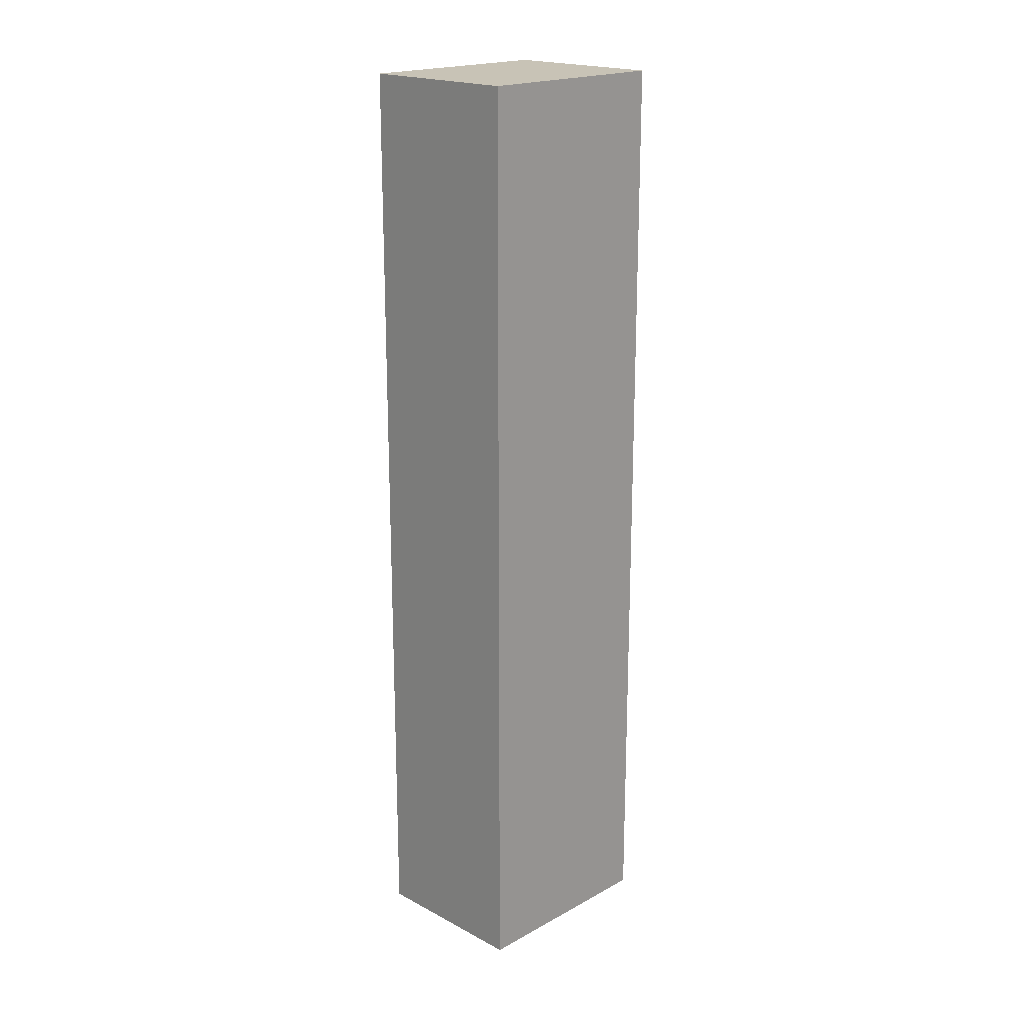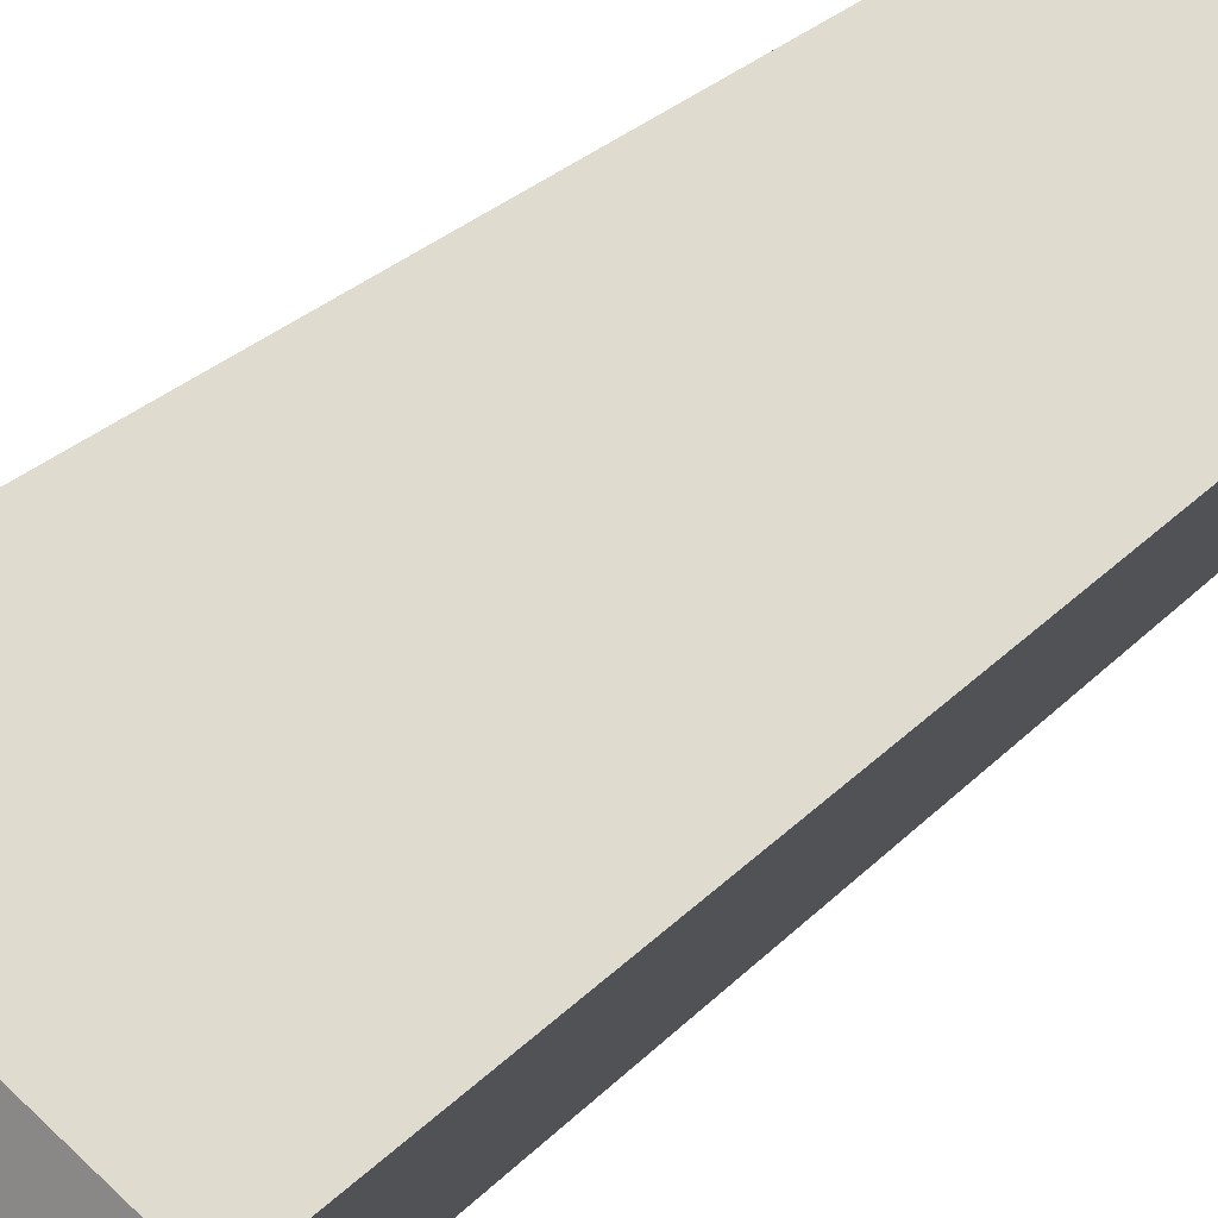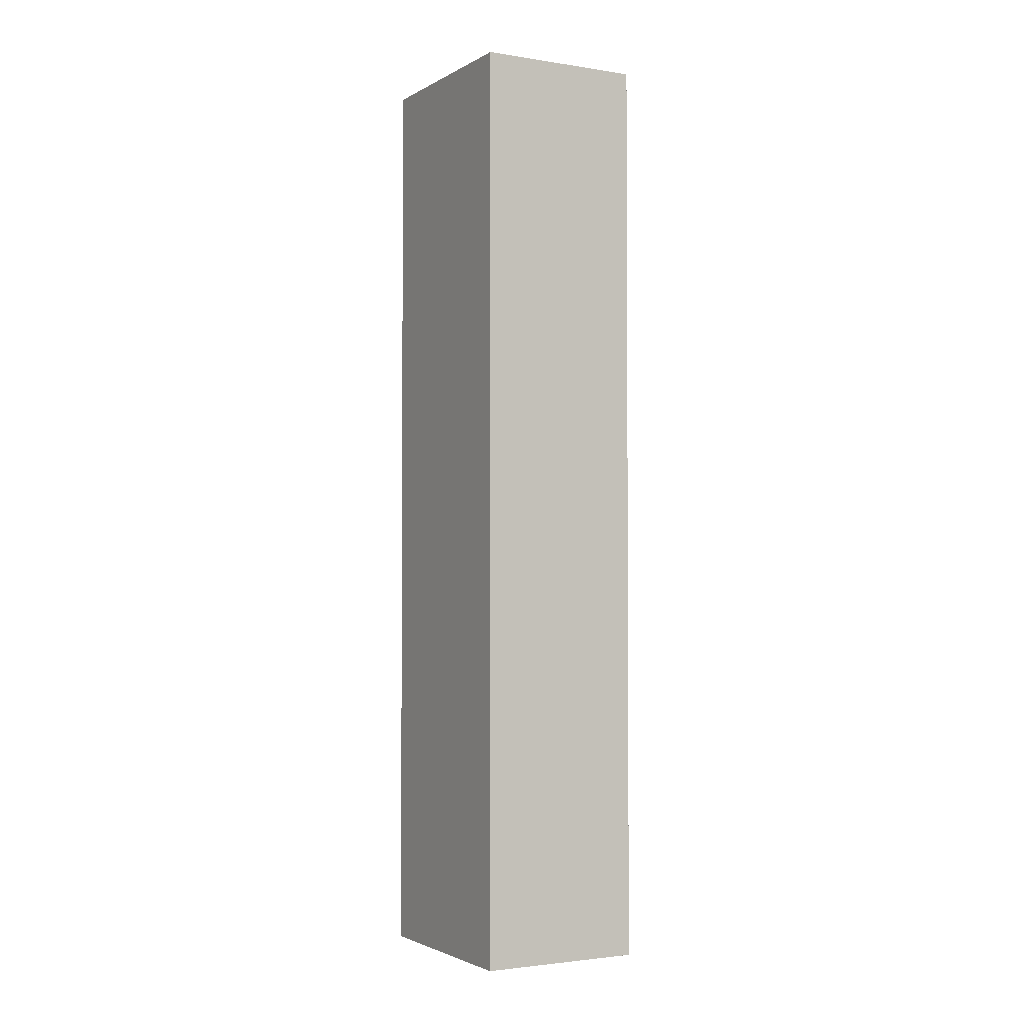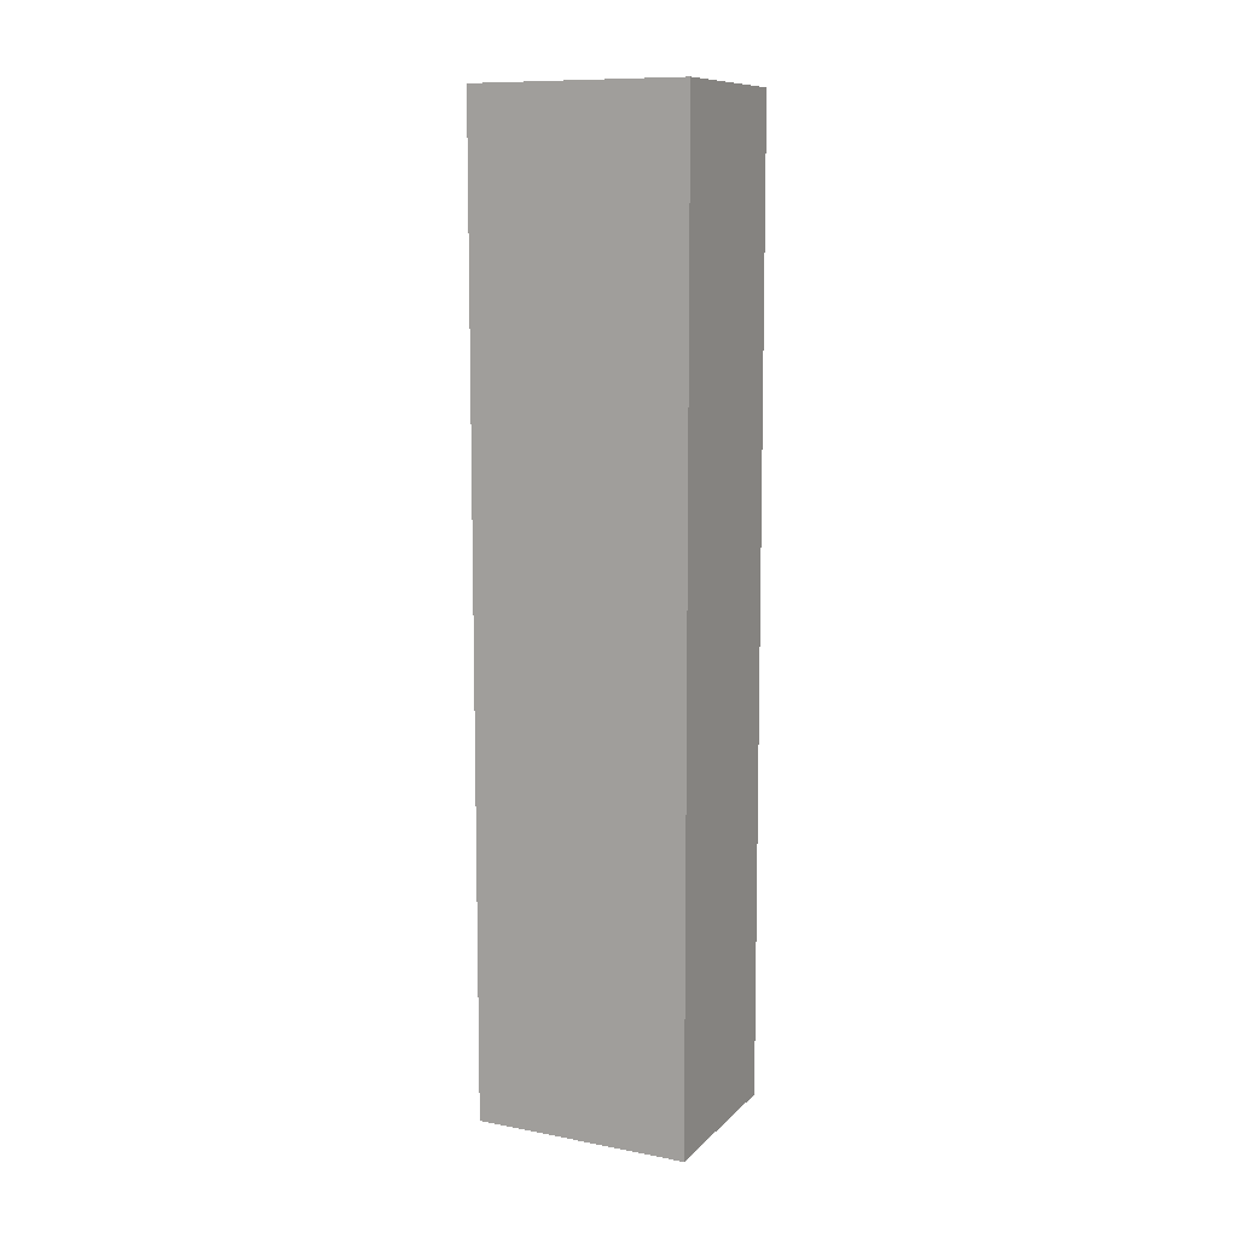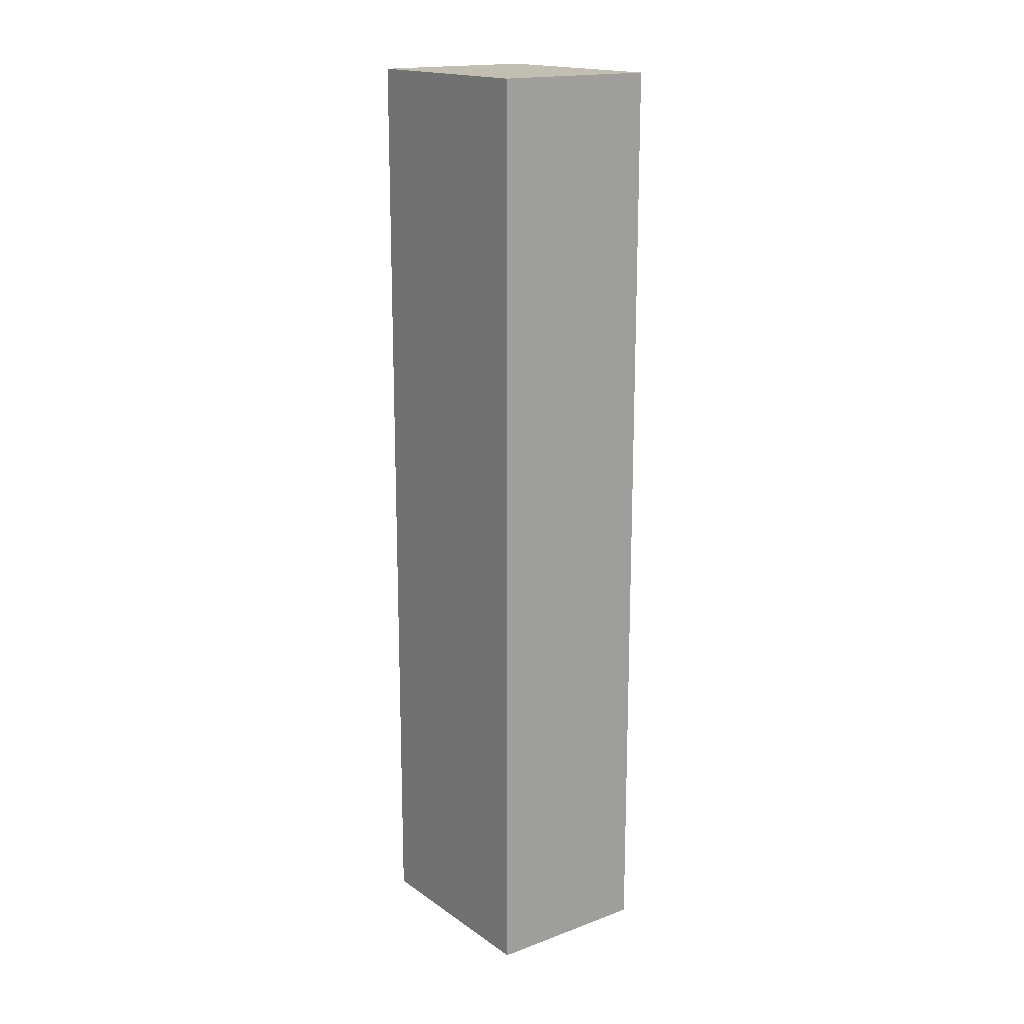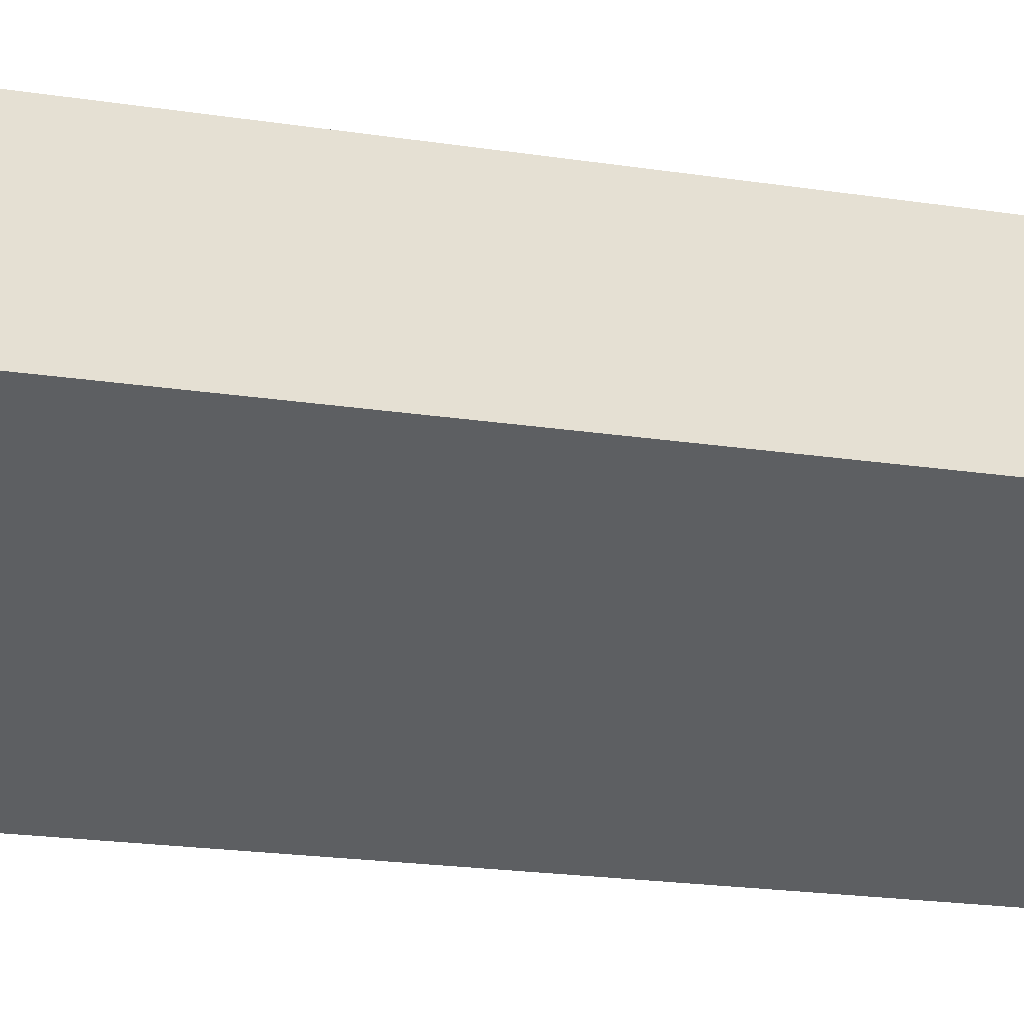
<metadata>
{"format":"obj","ext":"obj","renderer":"f3d","projection":"perspective","resolution":1024,"background":"white","views":[{"elev":19.4,"azim":-81.2,"up":"+Y"},{"elev":20.9,"azim":-153.1,"up":"+Z"},{"elev":-2.4,"azim":25.1,"up":"+Y"},{"elev":10.6,"azim":-10.3,"up":"+Y"},{"elev":17.1,"azim":-162.4,"up":"+Y"},{"elev":-14.9,"azim":69.1,"up":"+Z"}]}
</metadata>
<code>
v  0 9.695 5.936e-16
v  2.748 9.695 -0.138
v  1.01 9.695 -1.396
v  1.741 9.695 1.253
v  2.748 8.45e-18 -0.138
v  1.01 8.548e-17 -1.396
v  0 0 0
v  1.741 -7.672e-17 1.253
g defaultobject
f 1 2 3
f 2 1 4
f 5 3 2
f 3 5 6
f 6 1 3
f 1 6 7
f 7 4 1
f 4 7 8
f 8 2 4
f 2 8 5
f 8 6 5
f 6 8 7

</code>
